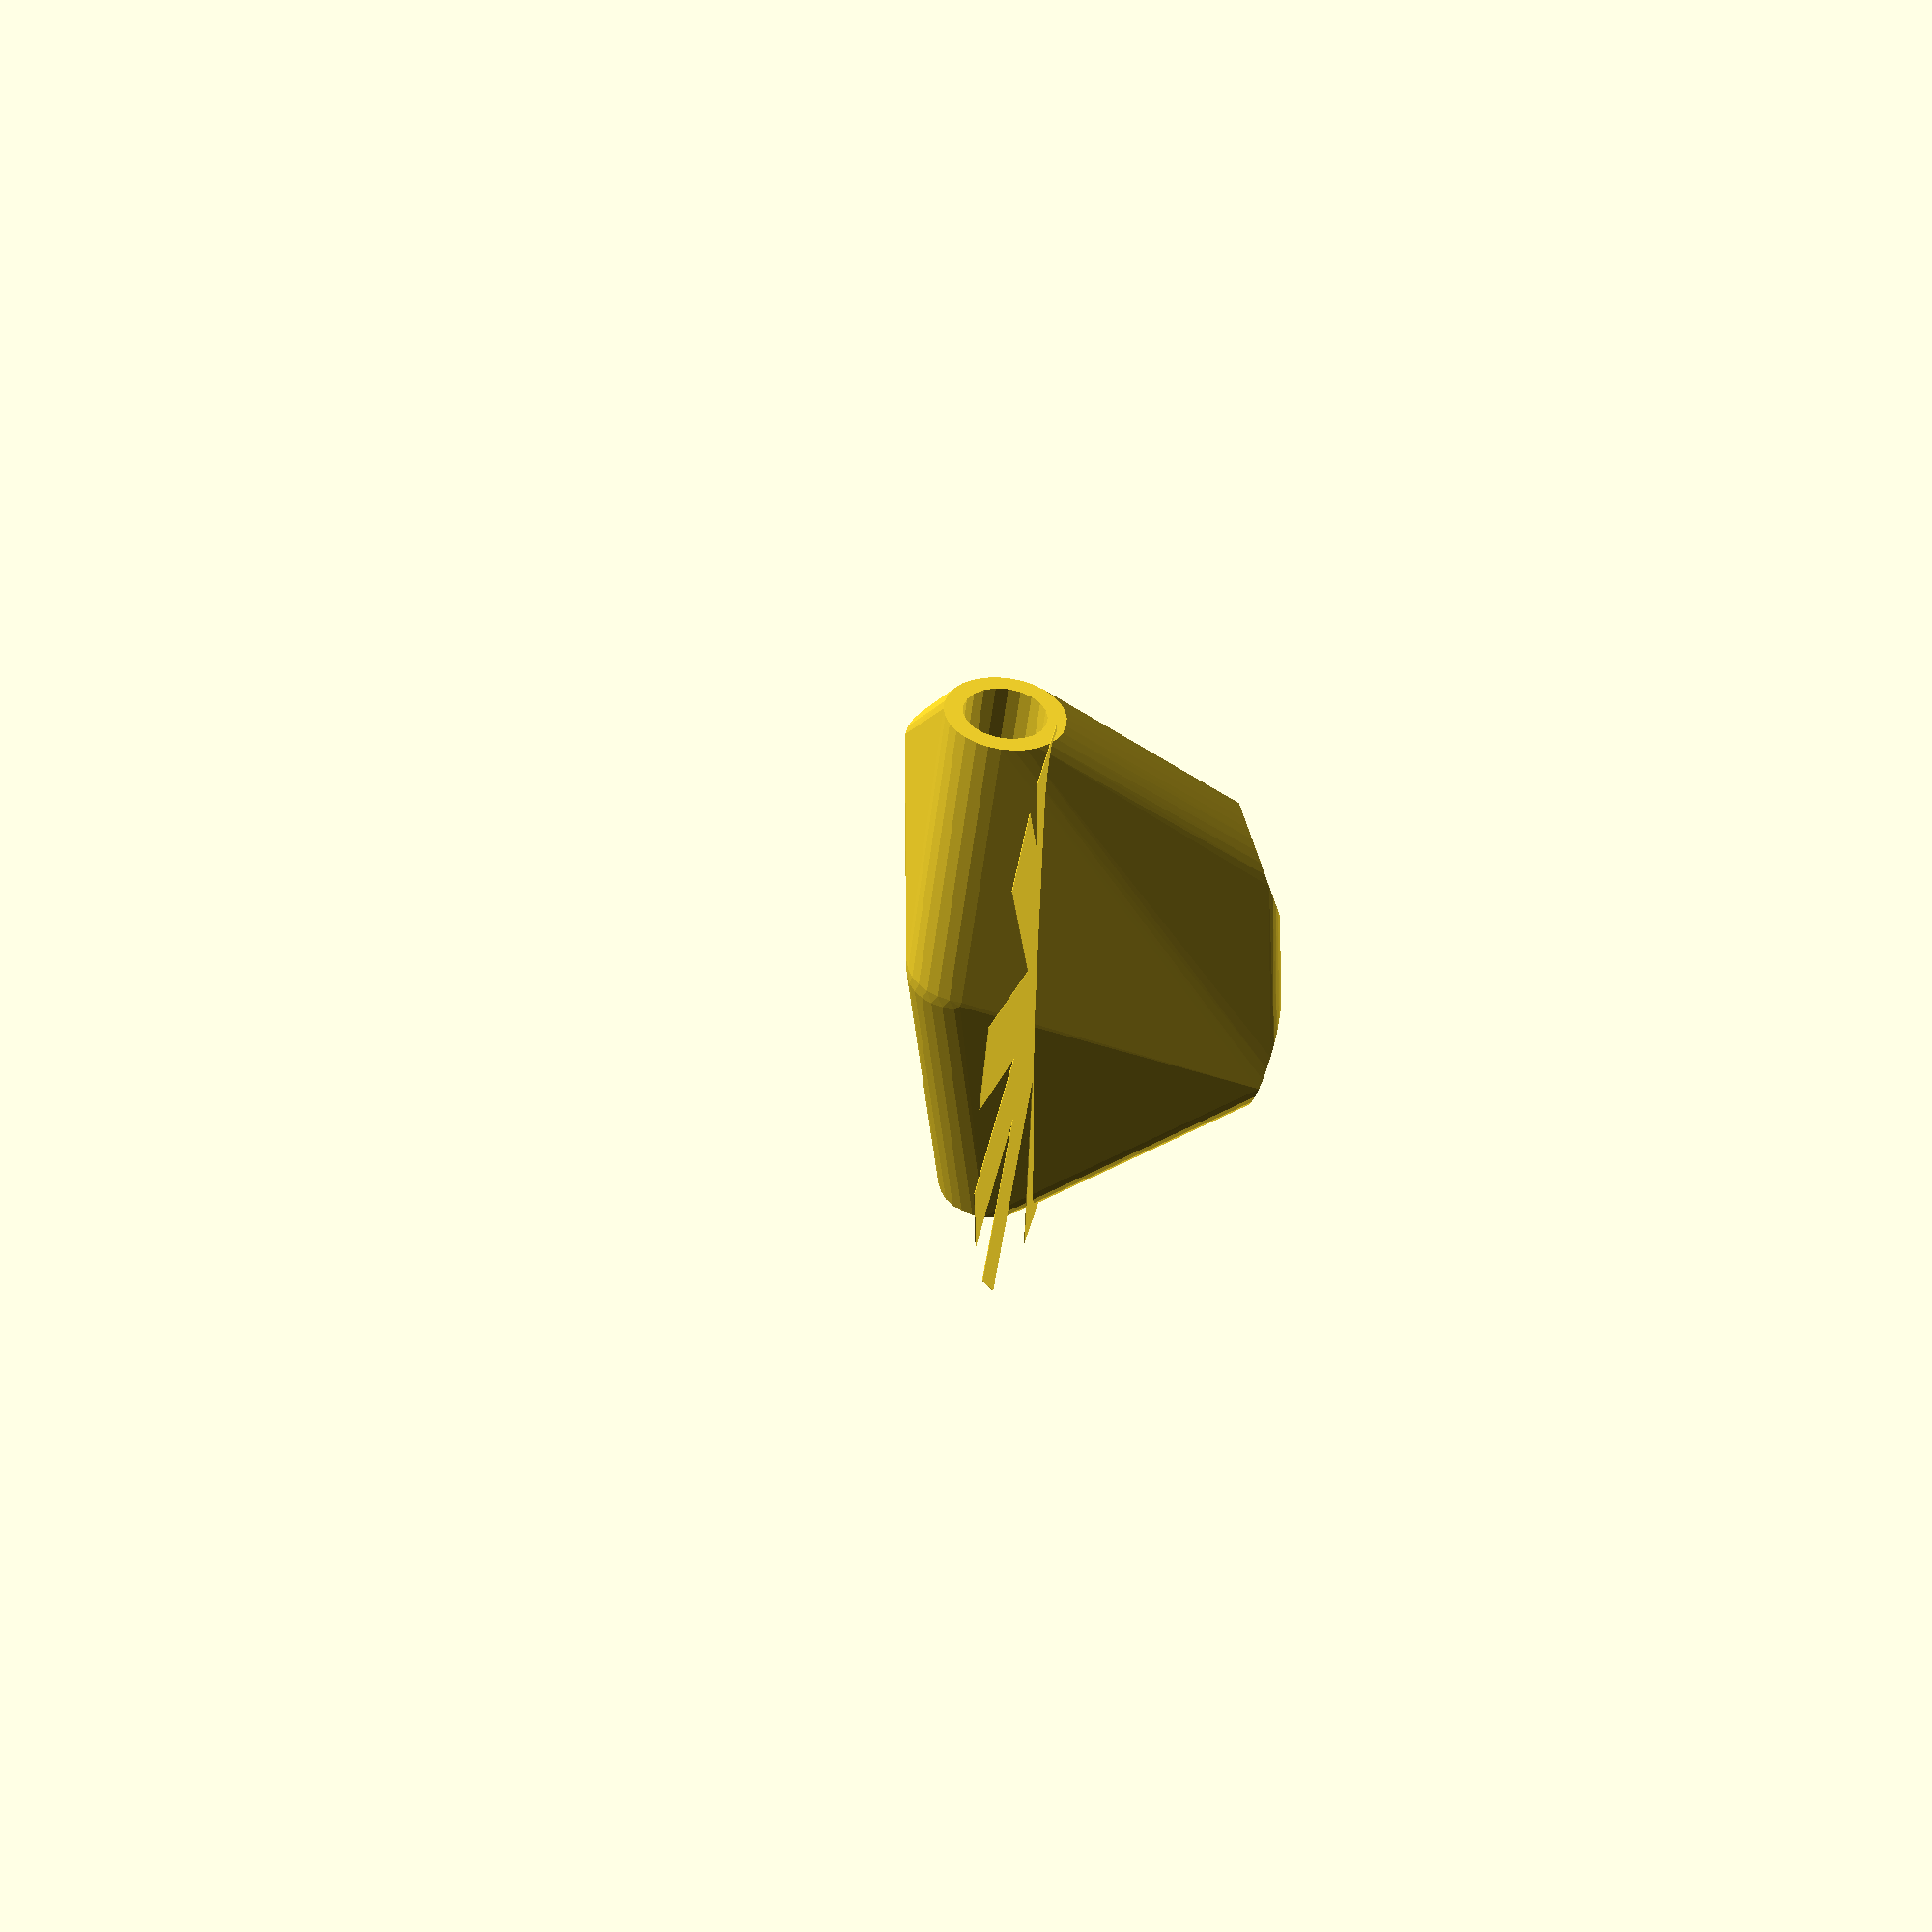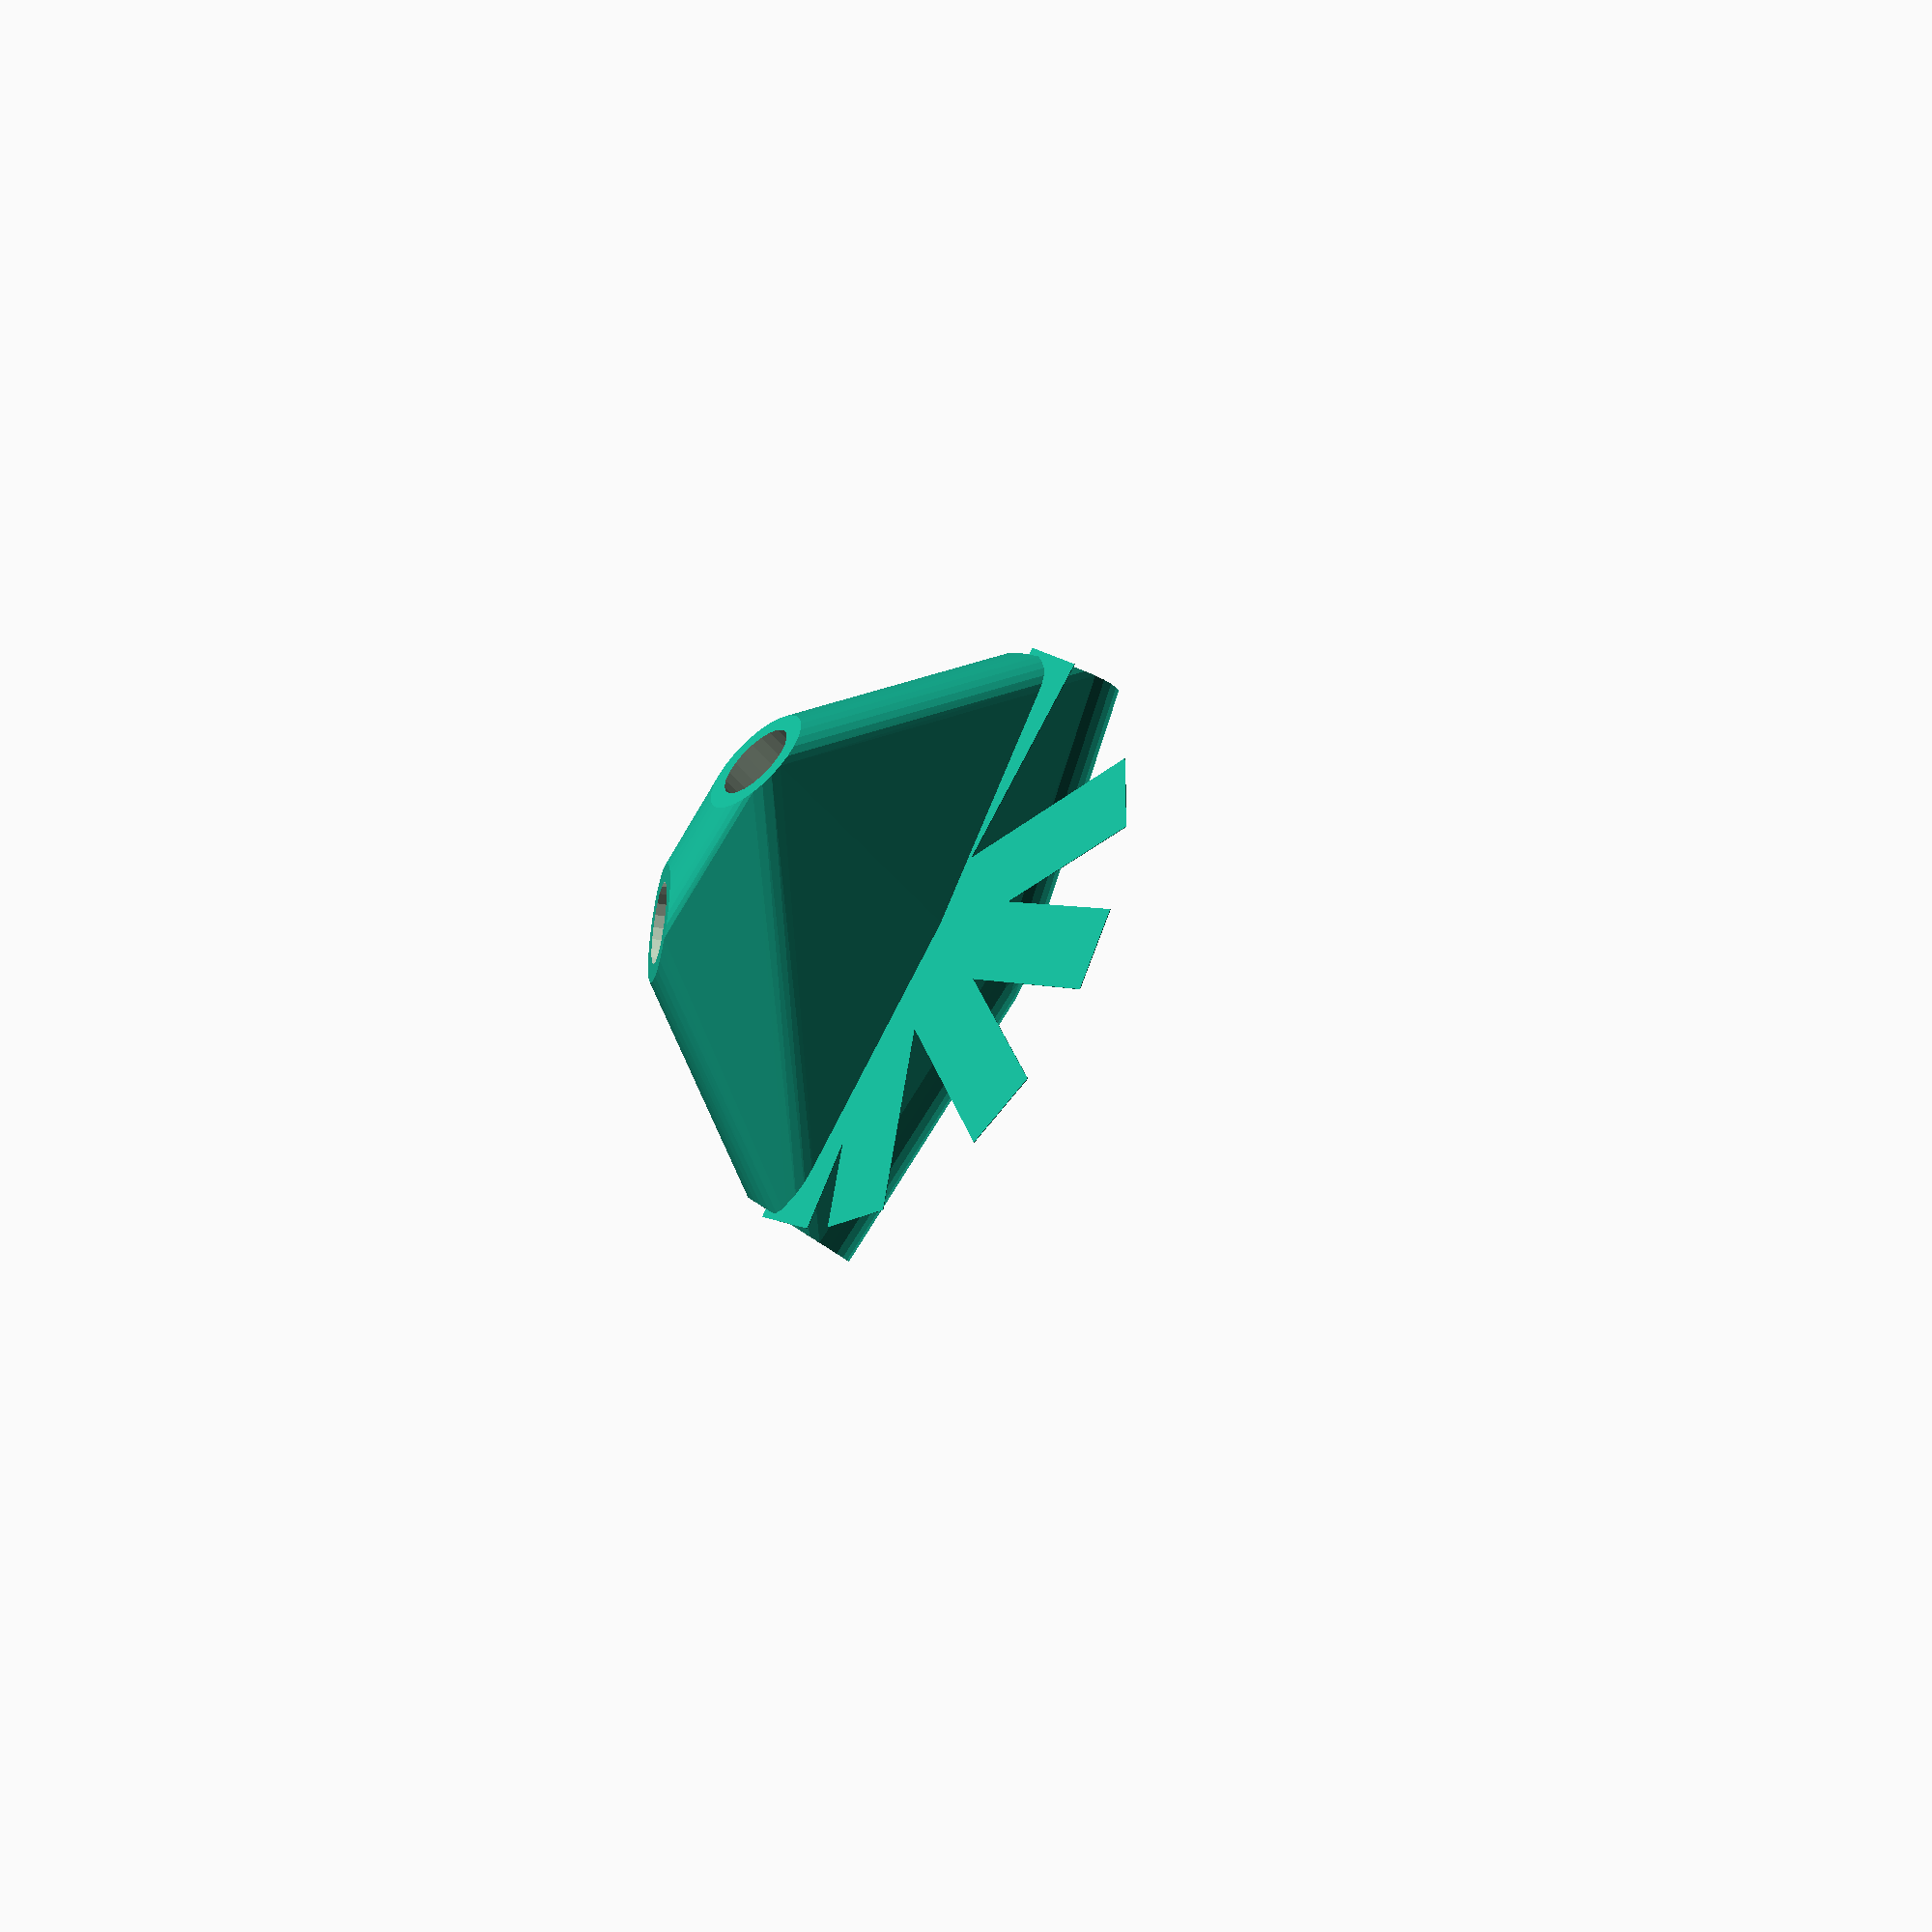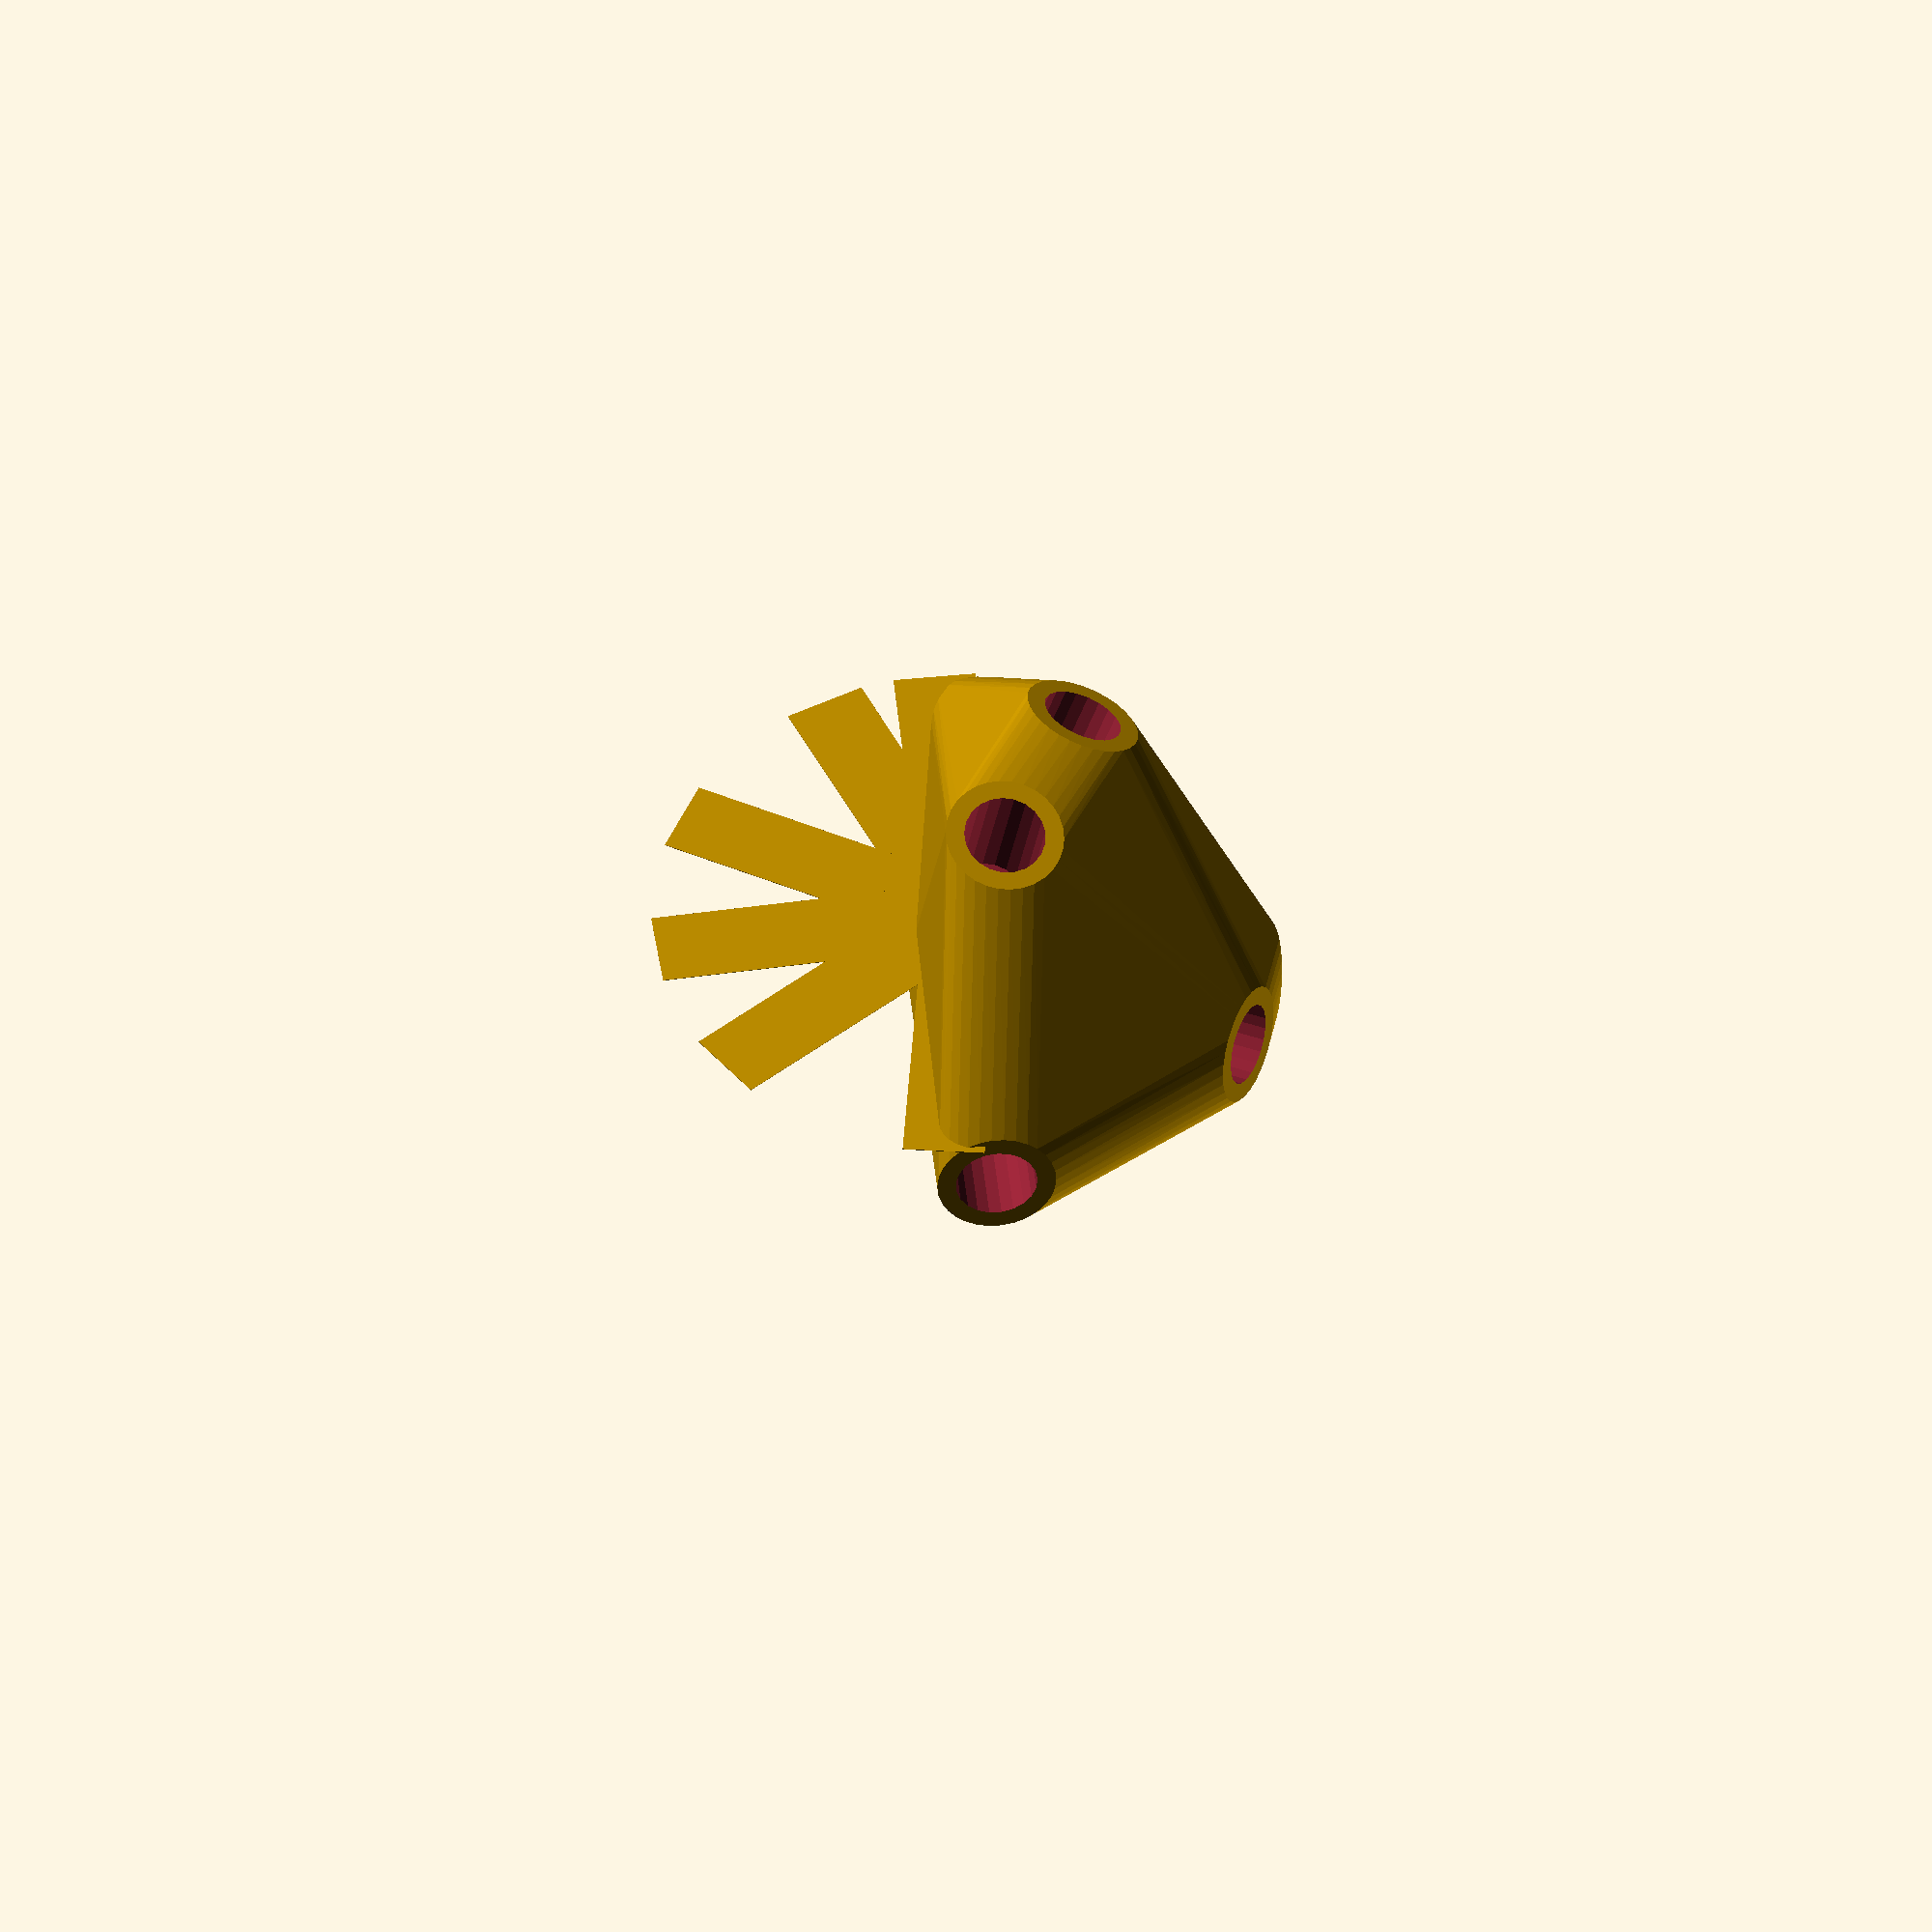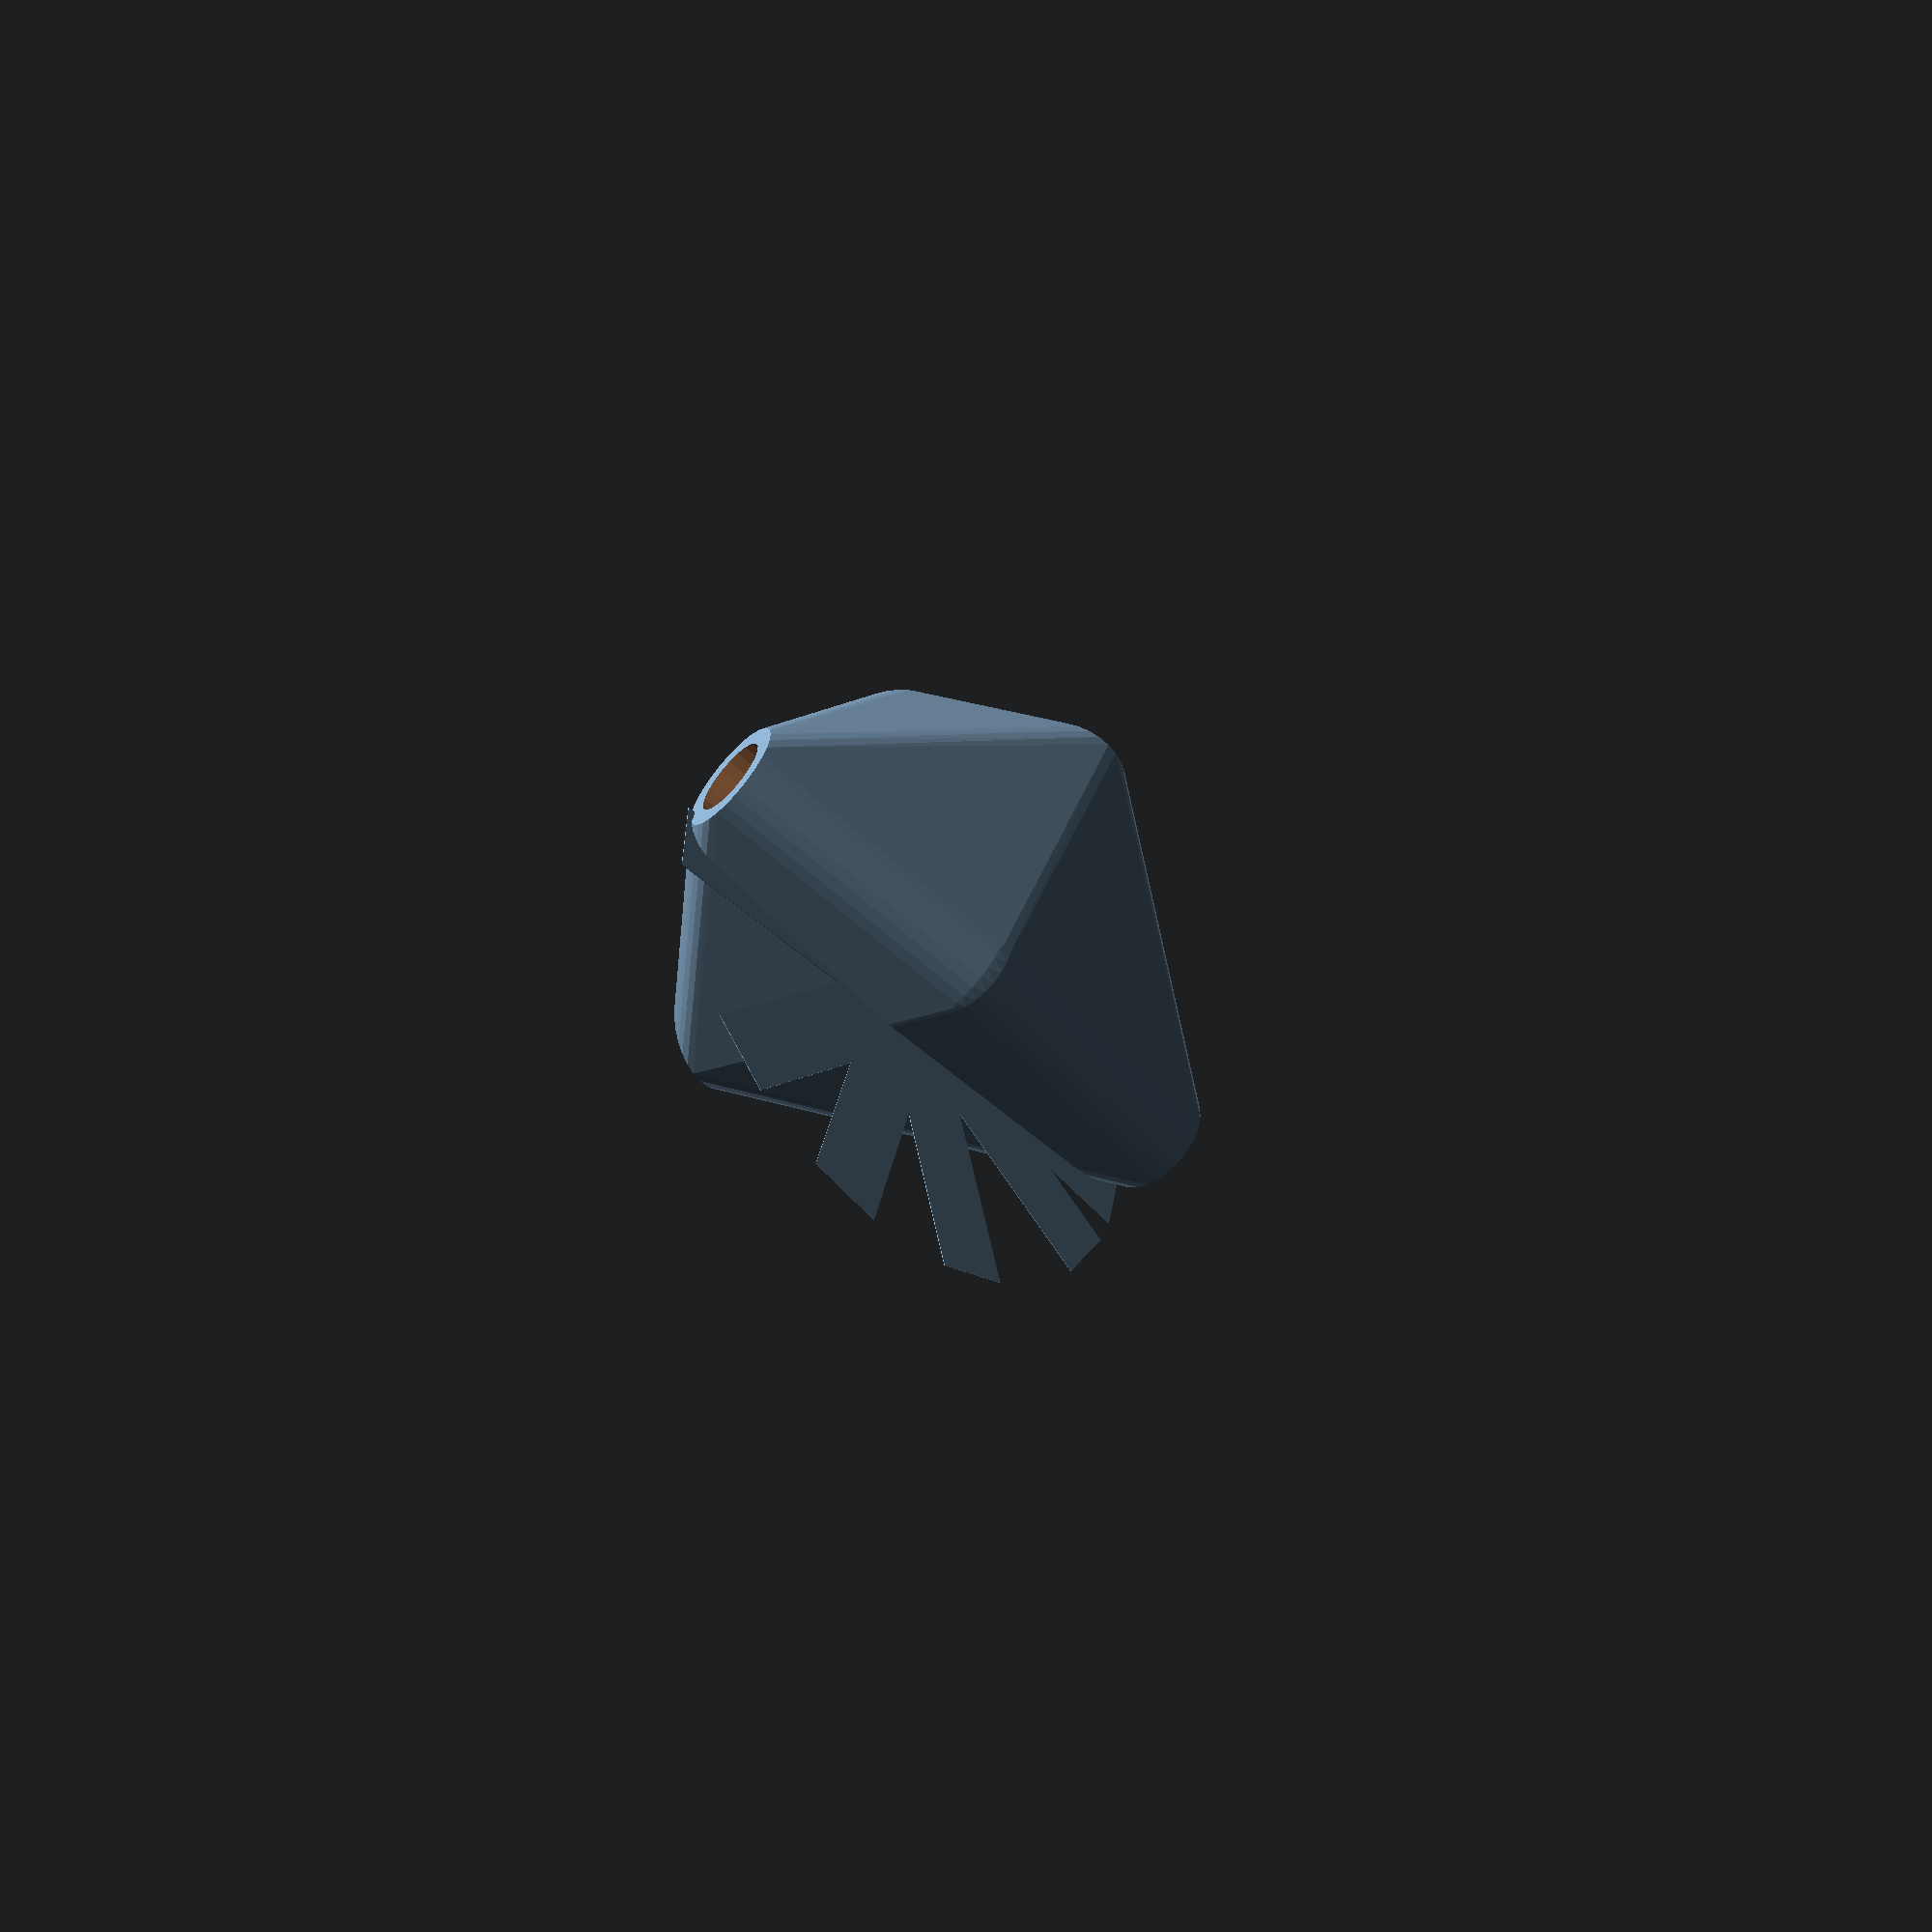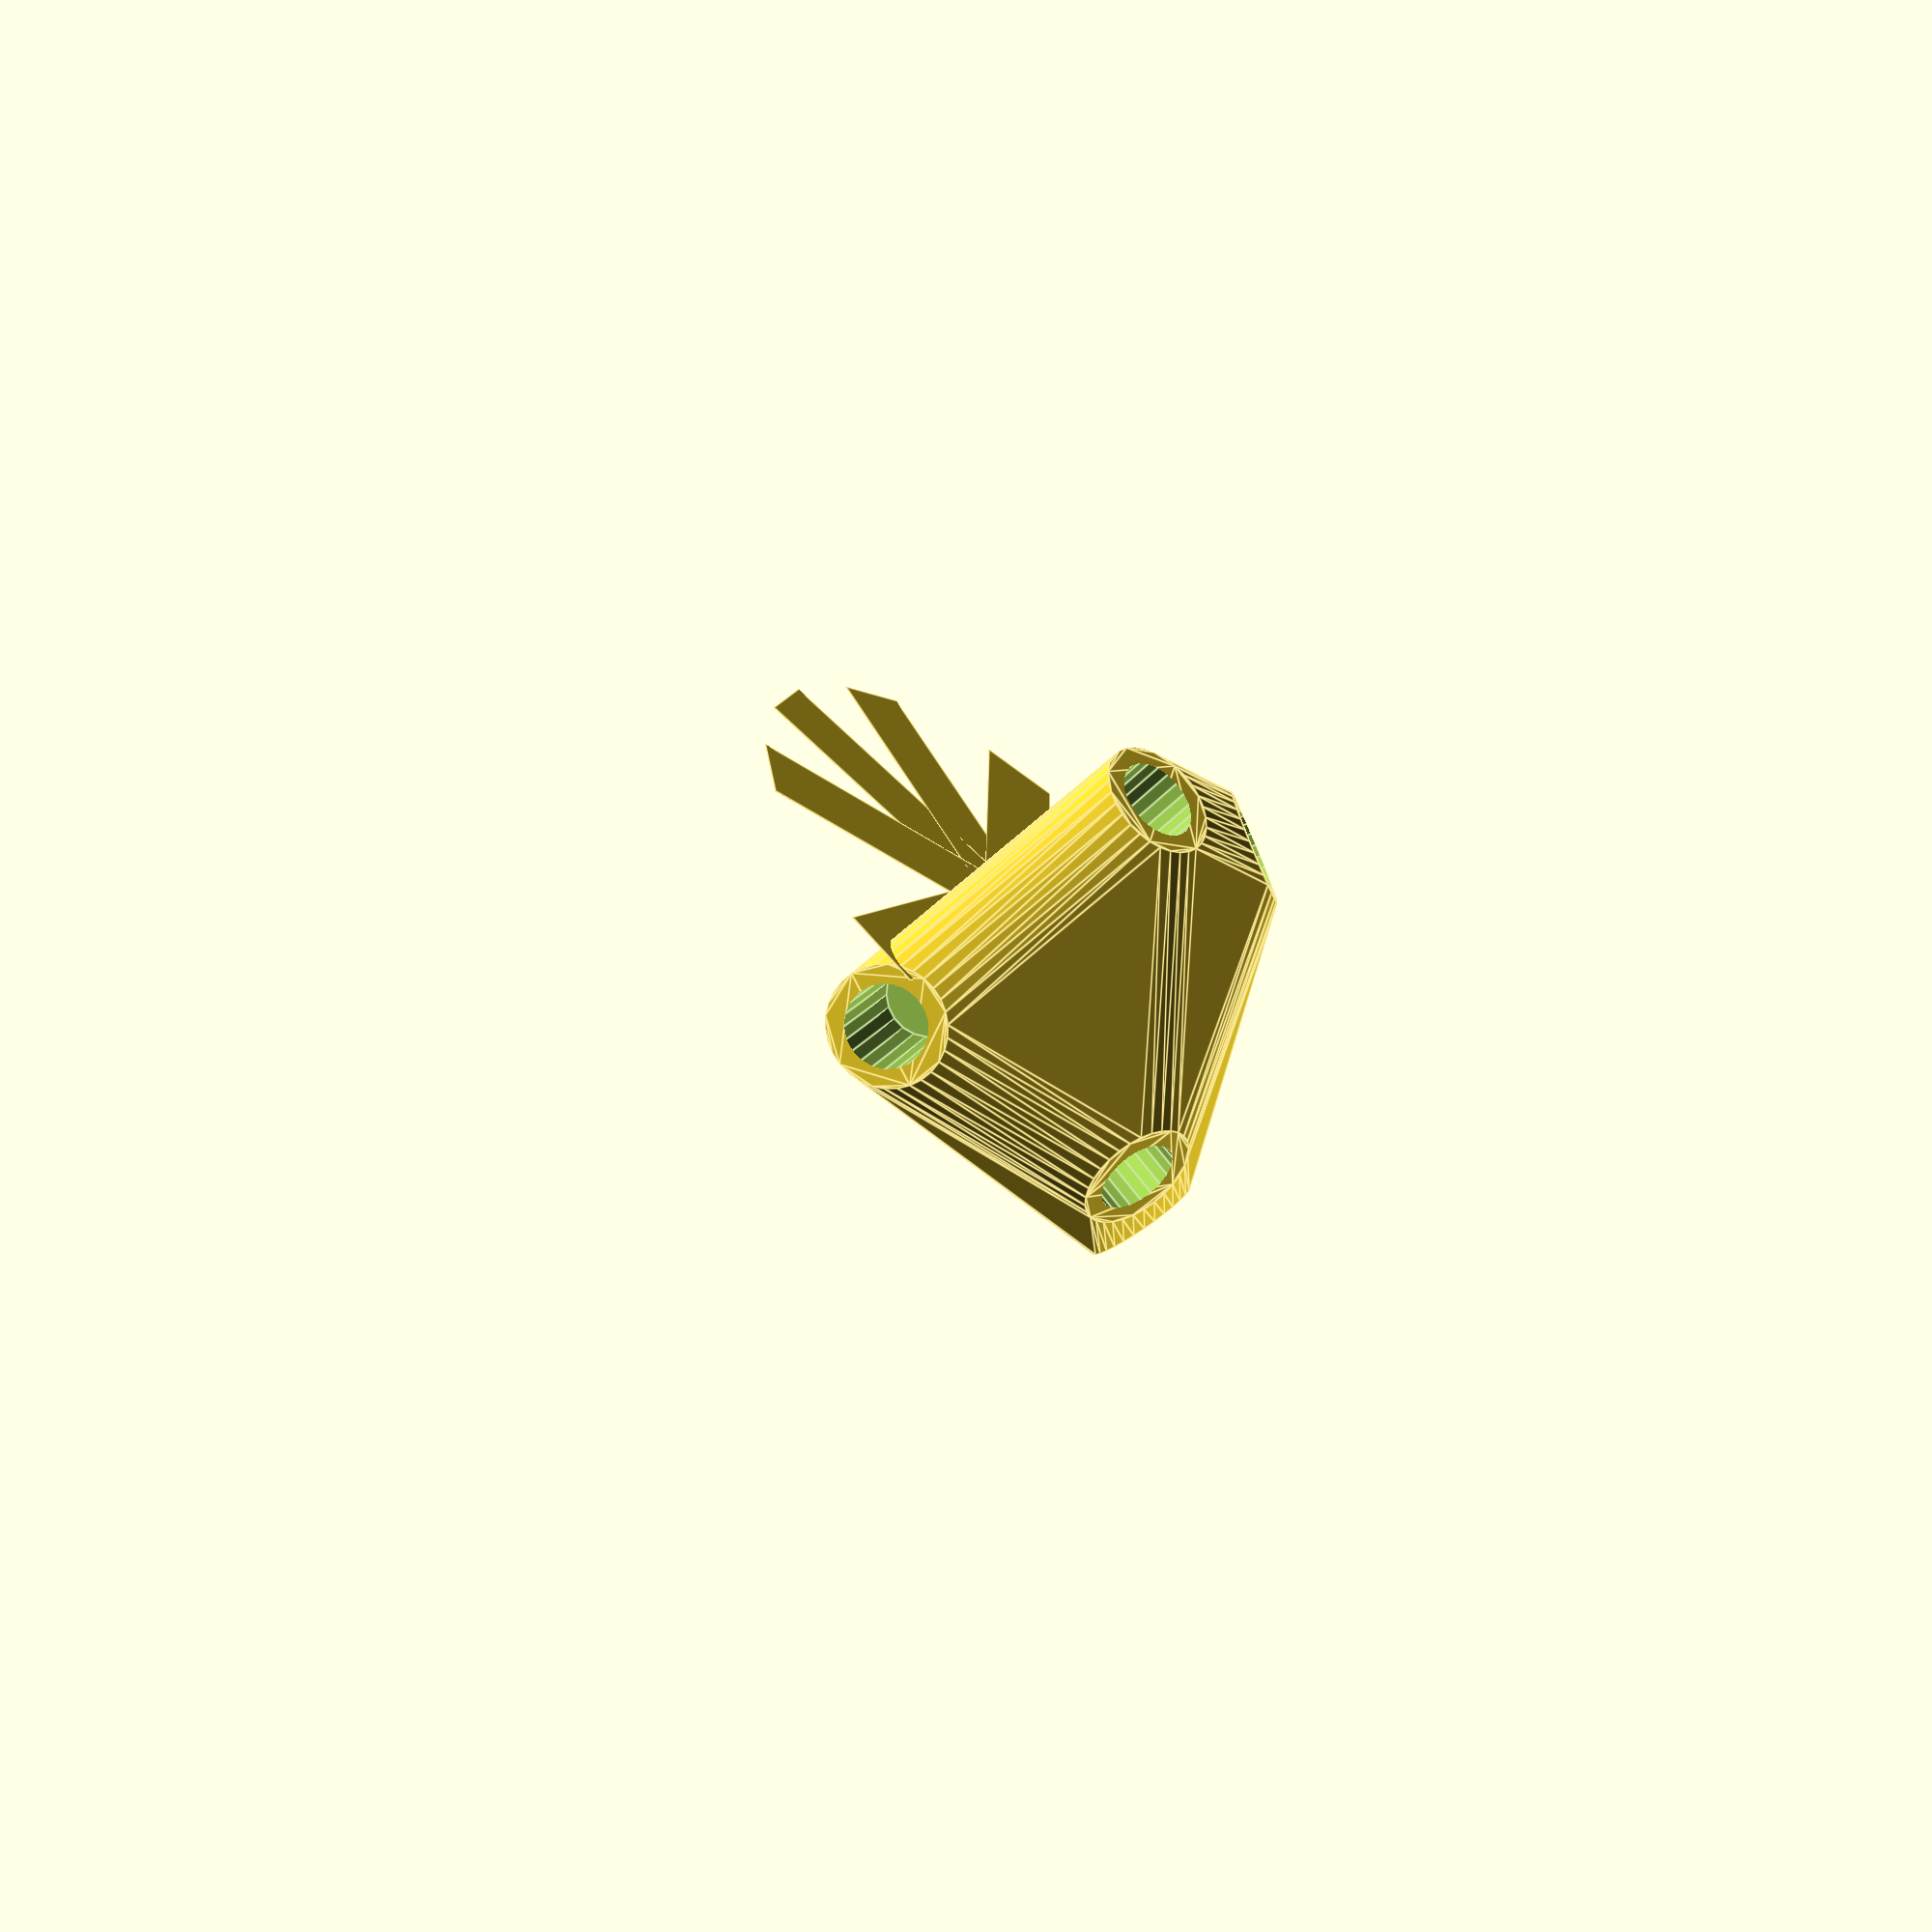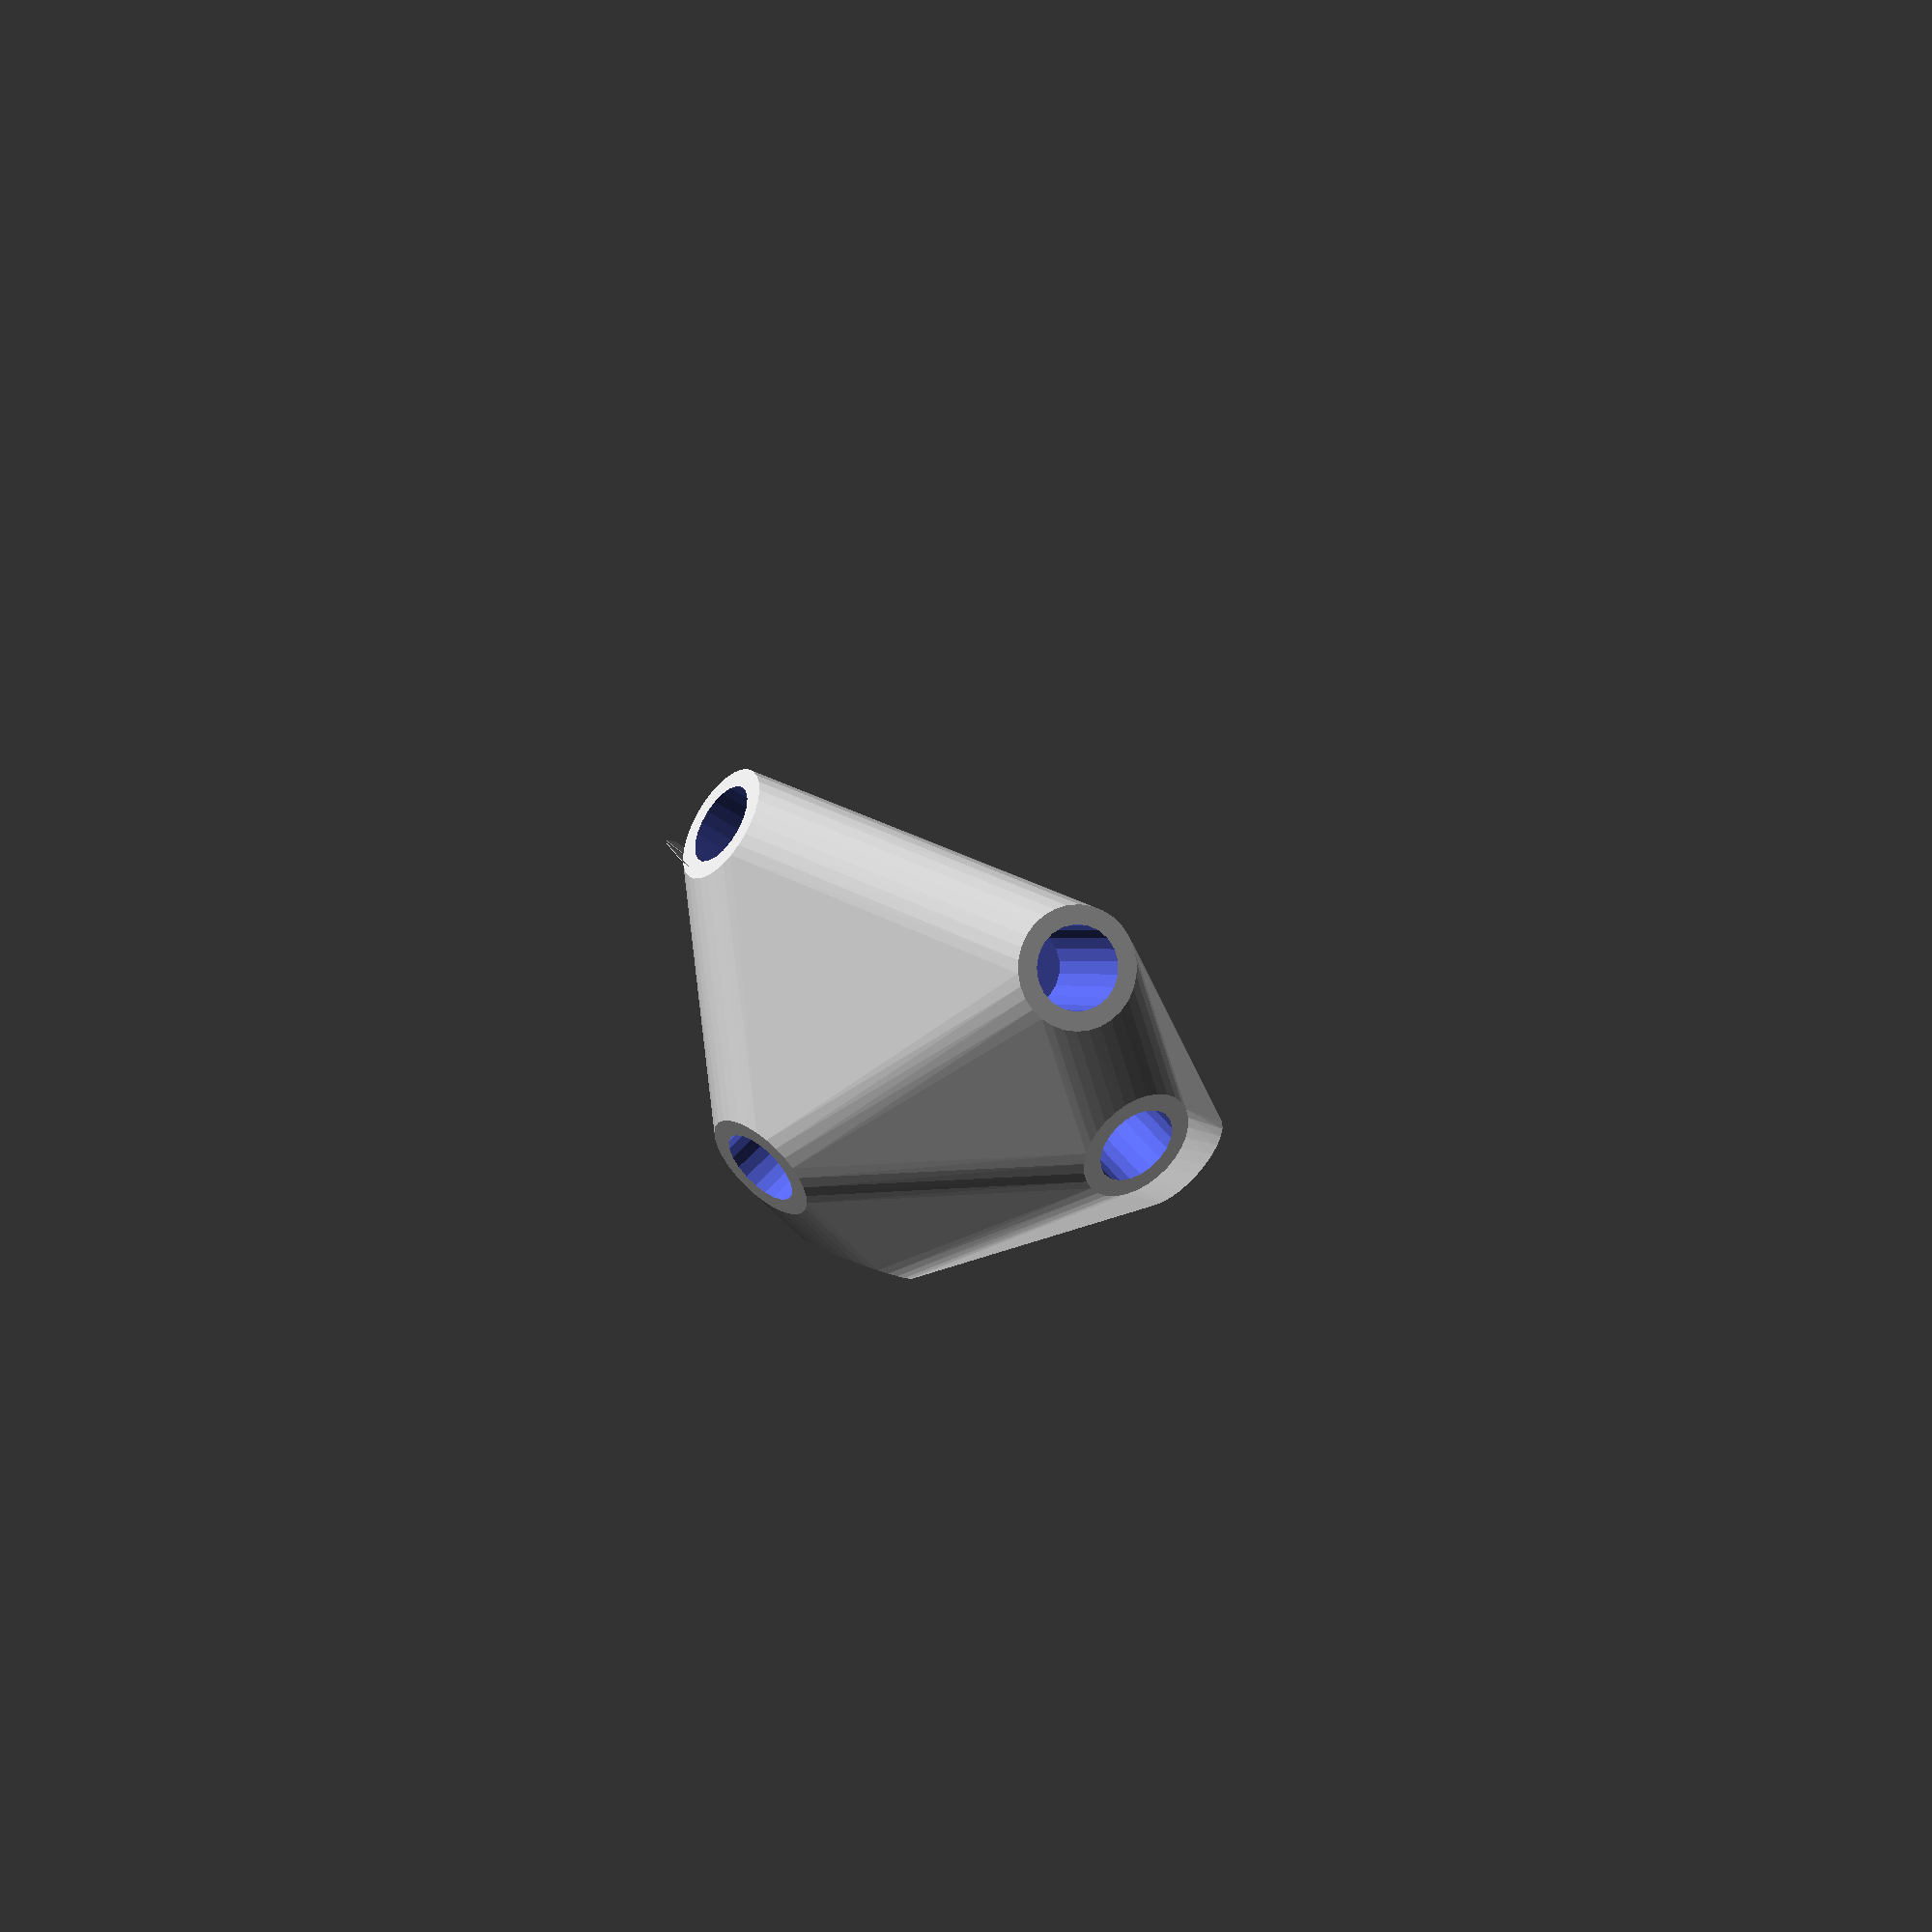
<openscad>


difference() {
	union() {
		rotate(a = -117.5150700254, v = [0.1561733577, -0.8730307018, -0.0000000717]) {
			intersection() {
				hull() {
					rotate(a = 90.0000000000, v = [0.9606632845, 0.2777157787, -0.0000000000]) {
						cylinder(h = 50, r = 9.6000000000);
					}
					rotate(a = 90.0000000000, v = [0.0196148891, 0.9998076096, -0.0000000000]) {
						cylinder(h = 50, r = 9.6000000000);
					}
					rotate(a = 38.4127714118, v = [0.5869580318, -0.2037691317, 0.0000000000]) {
						cylinder(h = 50, r = 9.6000000000);
					}
					rotate(a = 53.5955697233, v = [0.0969694839, 0.7989850296, -0.0000000000]) {
						cylinder(h = 50, r = 9.6000000000);
					}
					rotate(a = 127.6786081913, v = [0.7689947114, 0.1871979683, -0.0000000000]) {
						cylinder(h = 50, r = 9.6000000000);
					}
					rotate(a = 140.2501875564, v = [-0.4753619151, 0.4276798666, 0.0000000000]) {
						cylinder(h = 50, r = 9.6000000000);
					}
				}
				sphere(r = 60);
			}
		}
		translate(v = [0, 0, -13.0614599361]) {
			union() {
				rotate(a = 97.3707801436, v = [0, 0, 1]) {
					translate(v = [0, -6.6000000000, 0]) {
						cube(size = [50, 13.2000000000, 0.1000000000]);
					}
				}
				rotate(a = 33.4676119070, v = [0, 0, 1]) {
					translate(v = [0, -6.6000000000, 0]) {
						cube(size = [50, 13.2000000000, 0.1000000000]);
					}
				}
				rotate(a = 157.1698547473, v = [0, 0, 1]) {
					translate(v = [0, -6.6000000000, 0]) {
						cube(size = [50, 13.2000000000, 0.1000000000]);
					}
				}
				rotate(a = 136.0340504211, v = [0, 0, 1]) {
					translate(v = [0, -6.6000000000, 0]) {
						cube(size = [50, 13.2000000000, 0.1000000000]);
					}
				}
				rotate(a = 64.5841967718, v = [0, 0, 1]) {
					translate(v = [0, -6.6000000000, 0]) {
						cube(size = [50, 13.2000000000, 0.1000000000]);
					}
				}
				rotate(a = -13.0808432930, v = [0, 0, 1]) {
					translate(v = [0, -6.6000000000, 0]) {
						cube(size = [50, 13.2000000000, 0.1000000000]);
					}
				}
			}
		}
	}
	rotate(a = -117.5150700254, v = [0.1561733577, -0.8730307018, -0.0000000717]) {
		union() {
			rotate(a = 90.0000000000, v = [0.9606632845, 0.2777157787, -0.0000000000]) {
				translate(v = [0, 0, 25]) {
					cylinder(h = 100, r = 6.6000000000);
				}
			}
			rotate(a = 90.0000000000, v = [0.0196148891, 0.9998076096, -0.0000000000]) {
				translate(v = [0, 0, 25]) {
					cylinder(h = 100, r = 6.6000000000);
				}
			}
			rotate(a = 38.4127714118, v = [0.5869580318, -0.2037691317, 0.0000000000]) {
				translate(v = [0, 0, 25]) {
					cylinder(h = 100, r = 6.6000000000);
				}
			}
			rotate(a = 53.5955697233, v = [0.0969694839, 0.7989850296, -0.0000000000]) {
				translate(v = [0, 0, 25]) {
					cylinder(h = 100, r = 6.6000000000);
				}
			}
			rotate(a = 127.6786081913, v = [0.7689947114, 0.1871979683, -0.0000000000]) {
				translate(v = [0, 0, 25]) {
					cylinder(h = 100, r = 6.6000000000);
				}
			}
			rotate(a = 140.2501875564, v = [-0.4753619151, 0.4276798666, 0.0000000000]) {
				translate(v = [0, 0, 25]) {
					cylinder(h = 100, r = 6.6000000000);
				}
			}
		}
	}
}
</openscad>
<views>
elev=315.0 azim=68.9 roll=103.1 proj=p view=wireframe
elev=36.0 azim=213.2 roll=227.2 proj=p view=solid
elev=220.2 azim=252.9 roll=359.6 proj=o view=wireframe
elev=43.4 azim=170.0 roll=314.0 proj=p view=wireframe
elev=240.6 azim=224.7 roll=38.5 proj=p view=edges
elev=267.0 azim=140.2 roll=217.4 proj=p view=solid
</views>
